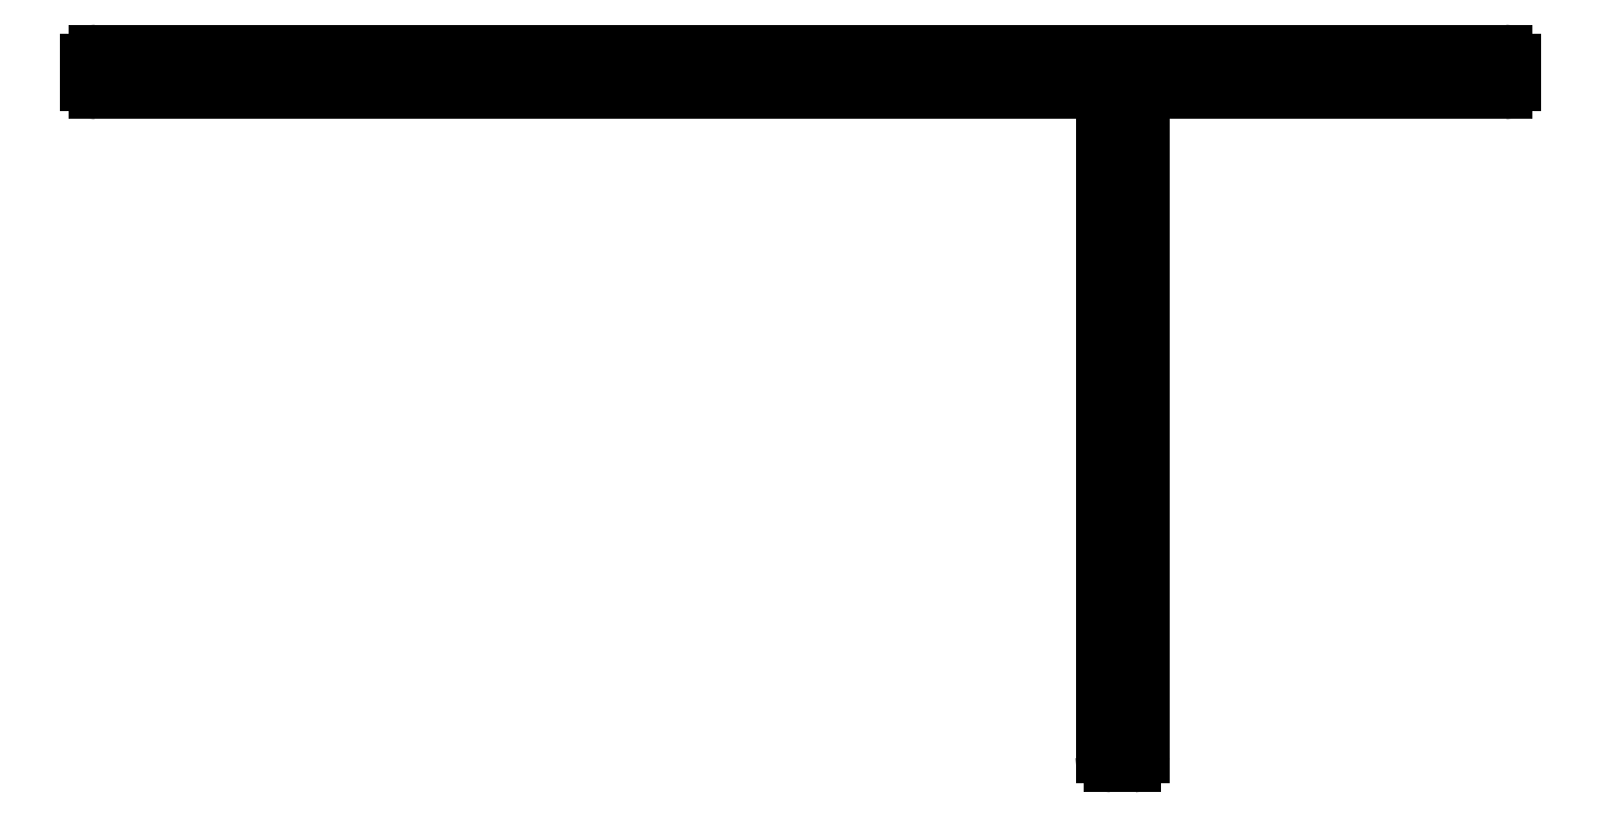
<metadata>
{"format":"dxf","ext":"dxf","renderer":"ezdxf+matplotlib","layout":"modelspace","background":"white","min_lineweight":24,"dpi":150}
</metadata>
<code>
0
SECTION
2
ENTITIES
0
ARC
8
0
10
529.7
20
460.8
30
0
40
0.3
50
270
51
0
0
LINE
8
0
10
530
20
484.1
30
0
11
530
21
460.8
31
0
0
LINE
8
0
10
529.7
20
460.5
30
0
11
528.9
21
460.5
31
0
0
LINE
8
0
10
542.7
20
484.1
30
0
11
530
21
484.1
31
0
0
ARC
8
0
10
528.9
20
460.8
30
0
40
0.3
50
180
51
270
0
ARC
8
0
10
542.7
20
484.4
30
0
40
0.3
50
270
51
360
0
LINE
8
0
10
528.6
20
460.8
30
0
11
528.6
21
484.1
31
0
0
LINE
8
0
10
543
20
485.2
30
0
11
543
21
484.4
31
0
0
LINE
8
0
10
528.6
20
484.1
30
0
11
493.3
21
484.1
31
0
0
ARC
8
0
10
542.7
20
485.2
30
0
40
0.3
50
0
51
90
0
ARC
8
0
10
493.3
20
484.4
30
0
40
0.3
50
180
51
270
0
LINE
8
0
10
493.3
20
485.5
30
0
11
542.7
21
485.5
31
0
0
LINE
8
0
10
493
20
484.4
30
0
11
493
21
485.2
31
0
0
ARC
8
0
10
493.3
20
485.2
30
0
40
0.3
50
90
51
180
0
ENDSEC
0
EOF

</code>
